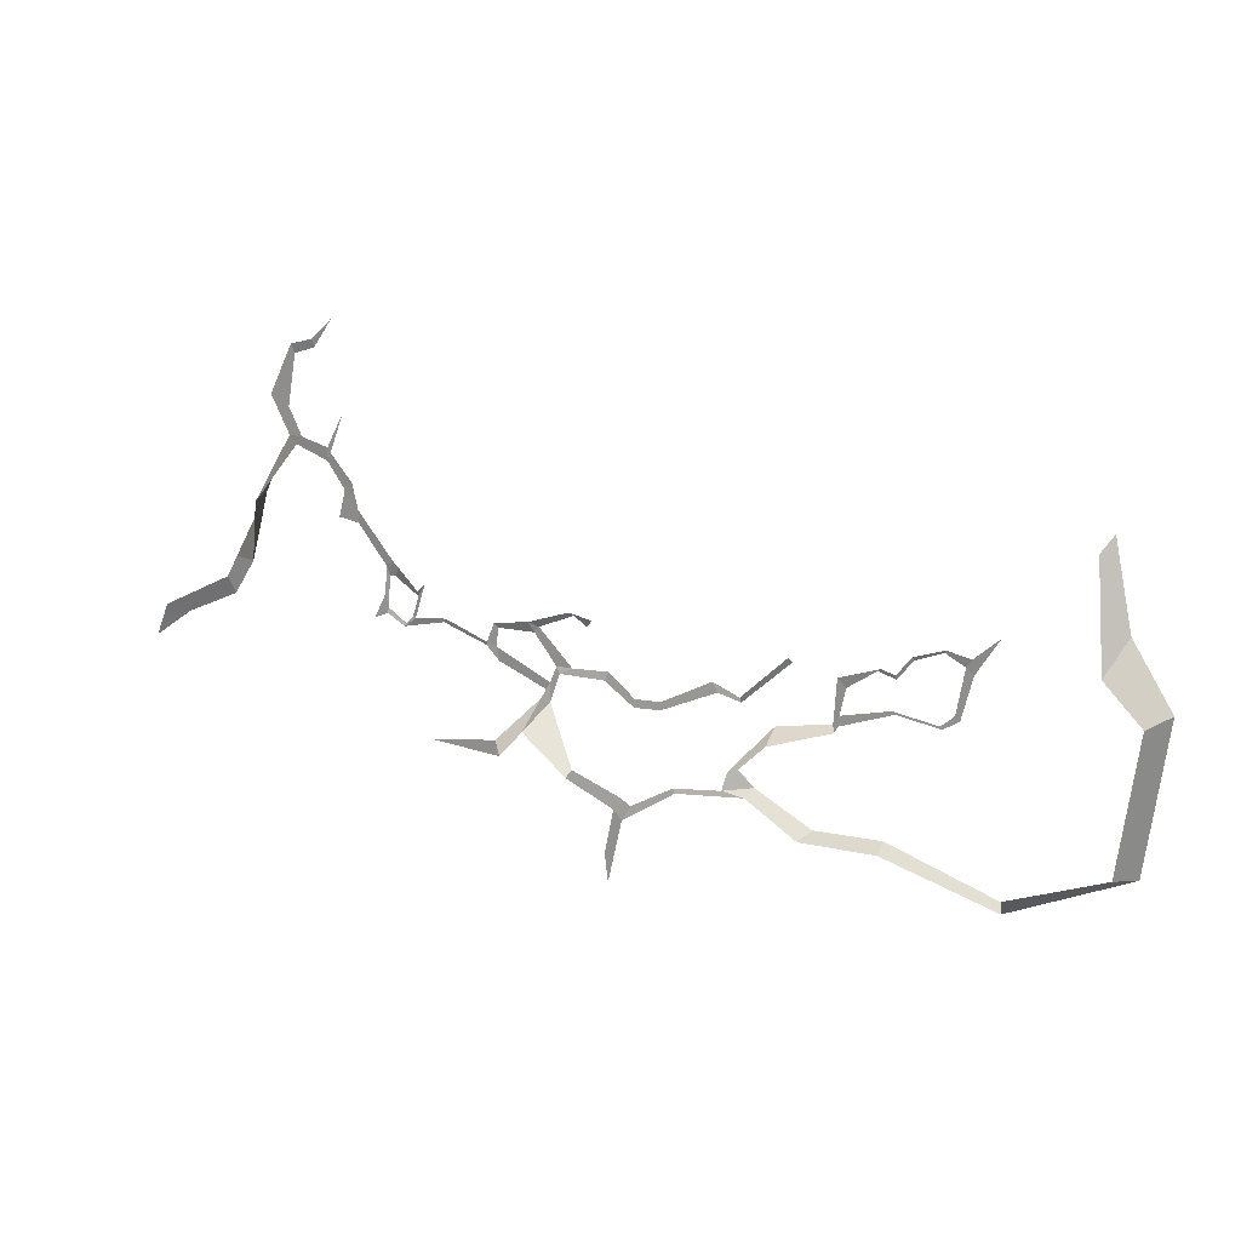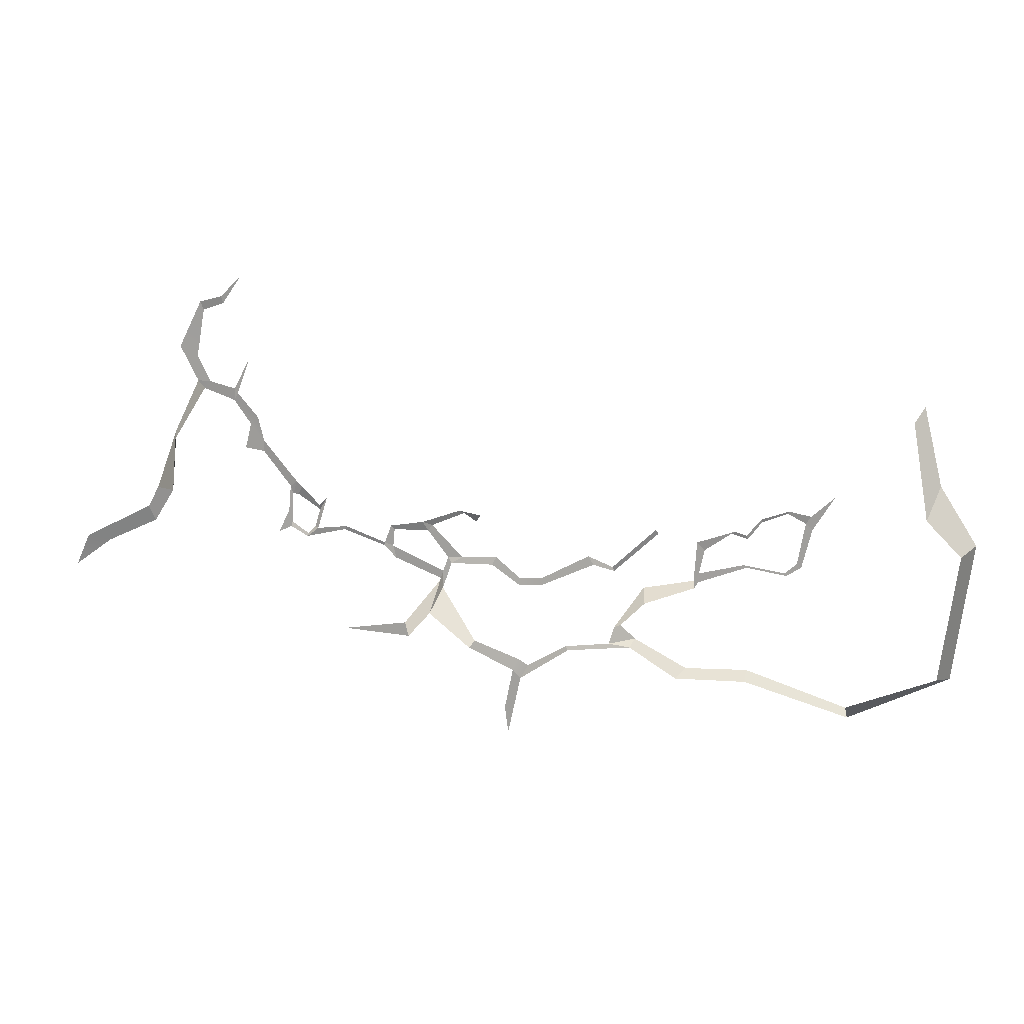
<metadata>
{"format":"obj","ext":"obj","renderer":"f3d","projection":"perspective","resolution":1024,"background":"white","views":[{"elev":18.6,"azim":-154.6,"up":"+Z"},{"elev":16.4,"azim":-170.0,"up":"+Z"}]}
</metadata>
<code>
g Lava_Emitter_Up
v -3.1 0.461 -4.207
v -3.043 0.4532 -4.293
v -2.843 0.4532 -4.187
v -2.853 0.461 -4.158
v -2.853 0.461 -4.158
v -2.843 0.4532 -4.187
v -2.559 0.4532 -4.301
v -2.549 0.461 -4.268
v -2.549 0.461 -4.268
v -2.559 0.4532 -4.301
v -2.405 0.4532 -4.508
v -2.392 0.461 -4.467
v -2.392 0.461 -4.467
v -2.405 0.4532 -4.508
v -2.222 0.4532 -4.453
v -2.257 0.461 -4.425
v -2.257 0.461 -4.425
v -2.222 0.4532 -4.453
v -1.927 0.4532 -4.662
v -1.839 0.461 -4.573
v -1.839 0.461 -4.573
v -1.927 0.4532 -4.662
v -1.866 0.4523 -4.944
v -1.809 0.4523 -5.035
v -1.86 0.4532 -5.049
v -1.866 0.4523 -4.944
v -2.366 0.4523 -4.817
v -2.402 0.4532 -4.845
v -2.831 0.4523 -4.889
v -2.85 0.4532 -4.917
v -2.963 0.4541 -4.767
v -3.012 0.4532 -4.81
v -3.043 0.4532 -4.293
v -3.12 0.4532 -4.361
v -1.815 0.4532 -5.126
v -1.809 0.4523 -5.035
v -3.12 0.4532 -4.361
v -3.043 0.4532 -4.293
v -3.1 0.461 -4.207
v -3.355 0.4532 -3.974
v -1.292 0.8172 -5.216
v -1.24 0.4523 -5.151
v -1.809 0.4523 -5.035
v -1.815 0.4532 -5.126
v -1.025 0.8172 -5.488
v -0.9649 0.9319 -5.478
v -1.24 0.4523 -5.151
v -1.292 0.8172 -5.216
v -0.4437 0.9483 -5.782
v -0.4157 0.9319 -5.741
v -0.9081 0.9319 -5.678
v -1.144 0.9483 -5.703
v -1.191 0.8172 -5.641
v -0.9081 0.9319 -5.678
v -0.9649 0.9319 -5.478
v -1.025 0.8172 -5.488
v -1.144 0.9483 -5.703
v -1.191 0.8172 -5.641
v -1.772 0.8172 -5.958
v -1.669 0.9483 -6.043
v -0.9081 0.9319 -5.678
v -1.191 0.8172 -5.641
v -1.144 0.9483 -5.703
v -1.669 0.9483 -6.043
v -1.772 0.8172 -5.958
v -2.455 0.8172 -5.936
v -2.45 0.9483 -6.03
v -2.45 0.9483 -6.03
v -2.455 0.8172 -5.936
v -3.576 0.8172 -6.314
v -3.598 0.8711 -6.408
v -3.598 0.8711 -6.408
v -3.576 0.8172 -6.314
v -4.556 0.8172 -5.922
v -4.717 0.4612 -6.028
v -4.717 0.4612 -6.028
v -4.556 0.8172 -5.922
v -4.735 0.8172 -4.486
v -4.91 0.4612 -4.448
v -4.91 0.4612 -4.448
v -4.735 0.8172 -4.486
v -4.344 0.8172 -4.089
v -4.49 0.4618 -3.789
v -4.276 0.3669 -2.924
v -4.49 0.4618 -3.789
v -4.344 0.8172 -4.089
v -4.167 0.4612 -3.09
v 0.1028 0.9483 -6.155
v 0.01862 0.9319 -6
v -0.4157 0.9319 -5.741
v -0.4437 0.9483 -5.782
v 0.191 0.9483 -6.061
v 0.1028 0.9483 -6.155
v 0.2417 0.9632 -6.819
v 0.2834 0.9483 -6.528
v 1.158 0.9558 -5.433
v 1.103 0.461 -5.281
v 0.6373 0.9319 -5.74
v 0.6988 0.9483 -5.826
v 0.6988 0.9483 -5.826
v 0.6373 0.9319 -5.74
v 0.129 0.9319 -5.932
v 0.191 0.9483 -6.061
v 0.01862 0.9319 -6
v 0.1028 0.9483 -6.155
v 1.407 0.9558 -5.722
v 1.447 0.9558 -5.561
v 1.118 0.4532 -5.173
v 1.158 0.9558 -5.433
v 2.145 0.9558 -5.67
v 1.447 0.9558 -5.561
v 1.407 0.9558 -5.722
v 1.657 0.4532 -4.948
v 1.692 0.4415 -4.807
v 1.095 0.4703 -5.074
v 1.118 0.4532 -5.173
v 1.041 0.4415 -4.911
v 0.997 0.461 -4.976
v 1.103 0.461 -5.281
v 1.095 0.4703 -5.074
v 0.872 0.4415 -4.907
v 1.041 0.4415 -4.911
v 1.275 0.4415 -4.6
v 1.226 0.4415 -4.534
v 0.4712 0.4532 -4.879
v 0.5205 0.461 -4.969
v 0.997 0.461 -4.976
v 0.872 0.4415 -4.907
v -1.368 0.4973 -4.443
v -1.399 0.461 -4.493
v -0.9001 0.461 -4.966
v -0.8798 0.4532 -4.923
v -0.8798 0.4532 -4.923
v -0.9001 0.461 -4.966
v -0.6592 0.461 -4.906
v -0.6002 0.4532 -4.809
v -0.6002 0.4532 -4.809
v -0.6592 0.461 -4.906
v -0.07509 0.461 -5.179
v -0.07131 0.4532 -5.098
v 0.2027 0.461 -5.197
v 0.202 0.4532 -5.111
v 0.202 0.4532 -5.111
v 0.2027 0.461 -5.197
v 0.5205 0.461 -4.969
v 0.4712 0.4532 -4.879
v 1.334 0.4612 -4.496
v 1.275 0.4415 -4.6
v 1.674 0.4415 -4.608
v 1.71 0.4612 -4.56
v 1.226 0.4415 -4.534
v 1.334 0.4612 -4.496
v 0.8989 0.4612 -4.339
v 0.8498 0.4415 -4.37
v 0.8498 0.4415 -4.37
v 0.8989 0.4612 -4.339
v 0.6501 0.4612 -4.386
v 0.7098 0.4415 -4.463
v 1.275 0.4415 -4.6
v 1.334 0.4612 -4.496
v 1.226 0.4415 -4.534
v 1.71 0.4612 -4.56
v 1.674 0.4415 -4.608
v 1.692 0.4415 -4.807
v 1.787 0.4612 -4.767
v 1.8 0.4532 -4.801
v 1.787 0.4612 -4.767
v 1.692 0.4415 -4.807
v 1.657 0.4532 -4.948
v 2.716 0.4532 -4.742
v 2.584 0.4612 -4.634
v 2.245 0.4612 -4.594
v 2.268 0.4532 -4.635
v 2.268 0.4532 -4.635
v 2.245 0.4612 -4.594
v 1.787 0.4612 -4.767
v 1.8 0.4532 -4.801
v 2.624 0.4415 -4.623
v 2.584 0.4612 -4.634
v 2.716 0.4532 -4.742
v 2.708 0.4415 -4.711
v 2.558 0.4612 -4.356
v 2.56 0.4415 -4.41
v 2.818 0.4415 -4.236
v 2.761 0.4612 -4.144
v 2.584 0.4612 -4.634
v 2.624 0.4415 -4.623
v 2.56 0.4415 -4.41
v 2.47 0.4612 -4.262
v 2.47 0.4612 -4.262
v 2.56 0.4415 -4.41
v 2.558 0.4612 -4.356
v 2.903 0.4532 -4.141
v 2.877 0.4415 -4.235
v 2.899 0.4415 -4.577
v 2.931 0.4532 -4.438
v 3.059 0.4532 -4.701
v 2.931 0.4532 -4.438
v 2.899 0.4415 -4.577
v 2.912 0.4532 -4.631
v 2.716 0.4532 -4.742
v 2.912 0.4532 -4.631
v 2.899 0.4415 -4.577
v 2.708 0.4415 -4.711
v 2.761 0.4612 -4.144
v 2.818 0.4415 -4.236
v 2.877 0.4415 -4.235
v 2.825 0.4612 -4.082
v 3.211 0.4532 -3.736
v 3.205 0.4612 -3.607
v 2.825 0.4612 -4.082
v 2.903 0.4532 -4.141
v 2.903 0.4532 -4.141
v 2.825 0.4612 -4.082
v 2.877 0.4415 -4.235
v 3.356 0.4532 -3.417
v 3.205 0.4612 -3.607
v 3.211 0.4532 -3.736
v 3.427 0.4532 -3.703
v 3.265 0.4612 -3.337
v 3.543 0.4532 -3.142
v 3.498 0.4612 -3.056
v 3.895 0.4532 -3.014
v 3.532 0.4612 -3.005
v 3.822 0.4612 -2.929
v 3.966 0.4612 -2.924
v 3.498 0.4612 -3.056
v 3.543 0.4532 -3.142
v 3.532 0.4612 -3.005
v 3.347 0.4612 -2.648
v 4.162 0.4612 -2.528
v 3.96 0.4612 -2.636
v 3.822 0.4612 -2.929
v 3.966 0.4612 -2.924
v 3.895 0.4747 -1.999
v 3.863 0.4612 -2.096
v 3.641 0.4946 -1.927
v 3.62 0.4846 -2.007
v 3.863 0.4612 -2.096
v 3.895 0.4747 -1.999
v 3.414 0.4846 -1.706
v 3.62 0.4846 -2.007
v 3.641 0.4946 -1.927
v 3.966 0.4612 -2.924
v 3.895 0.4532 -3.014
v 4.13 0.8711 -3.526
v 4.262 0.4612 -3.531
v 4.989 0.8711 -4.779
v 5.238 0.9129 -4.728
v 4.477 0.9129 -4.329
v 4.417 0.8711 -4.509
v 5.411 0.8711 -5.093
v 4.417 0.8711 -4.509
v 4.477 0.9129 -4.329
v 4.351 0.9129 -4.098
v 4.188 0.8711 -4.14
v 4.188 0.8711 -4.14
v 4.351 0.9129 -4.098
v 4.262 0.4612 -3.531
v 4.13 0.8711 -3.526
v 1.158 0.9558 -5.433
v 1.118 0.4532 -5.173
v 1.095 0.4703 -5.074
v 1.103 0.461 -5.281
v 1.041 0.4415 -4.911
v 0.872 0.4415 -4.907
v 0.997 0.461 -4.976
g Lava_Emitter_Up_0
f 3 2 1
f 4 3 1
f 7 6 5
f 8 7 5
f 11 10 9
f 12 11 9
f 15 14 13
f 16 15 13
f 19 18 17
f 20 19 17
f 23 22 21
f 24 23 21
f 27 26 25
f 28 27 25
f 29 27 28
f 30 29 28
f 31 29 30
f 32 31 30
f 33 31 32
f 34 33 32
f 25 26 35
f 26 36 35
f 39 38 37
f 40 39 37
f 43 42 41
f 44 43 41
f 47 46 45
f 48 47 45
f 51 50 49
f 52 51 49
f 55 54 53
f 56 55 53
f 59 58 57
f 60 59 57
f 63 62 61
f 66 65 64
f 67 66 64
f 70 69 68
f 71 70 68
f 74 73 72
f 75 74 72
f 78 77 76
f 79 78 76
f 82 81 80
f 83 82 80
f 86 85 84
f 87 86 84
f 90 89 88
f 91 90 88
f 94 93 92
f 95 94 92
f 98 97 96
f 99 98 96
f 102 101 100
f 103 102 100
f 104 102 103
f 105 104 103
f 108 107 106
f 109 108 106
f 112 111 110
f 115 114 113
f 116 115 113
f 119 118 117
f 120 119 117
f 123 122 121
f 124 123 121
f 127 126 125
f 128 127 125
f 131 130 129
f 132 131 129
f 135 134 133
f 136 135 133
f 139 138 137
f 140 139 137
f 141 139 140
f 142 141 140
f 145 144 143
f 146 145 143
f 149 148 147
f 150 149 147
f 153 152 151
f 154 153 151
f 157 156 155
f 158 157 155
f 161 160 159
f 164 163 162
f 165 164 162
f 168 167 166
f 169 168 166
f 172 171 170
f 173 172 170
f 176 175 174
f 177 176 174
f 180 179 178
f 181 180 178
f 184 183 182
f 185 184 182
f 188 187 186
f 189 188 186
f 192 191 190
f 195 194 193
f 196 195 193
f 199 198 197
f 200 199 197
f 203 202 201
f 204 203 201
f 207 206 205
f 208 207 205
f 211 210 209
f 212 211 209
f 215 214 213
f 218 217 216
f 219 218 216
f 220 216 217
f 216 220 221
f 220 222 221
f 221 224 223
f 224 225 223
f 225 226 223
f 229 228 227
f 230 229 227
f 233 232 231
f 234 233 231
f 231 232 235
f 232 236 235
f 239 238 237
f 240 239 237
f 243 242 241
f 246 245 244
f 247 246 244
f 250 249 248
f 251 250 248
f 248 249 252
f 255 254 253
f 256 255 253
f 259 258 257
f 260 259 257
f 263 262 261
f 264 263 261
f 267 266 265

</code>
